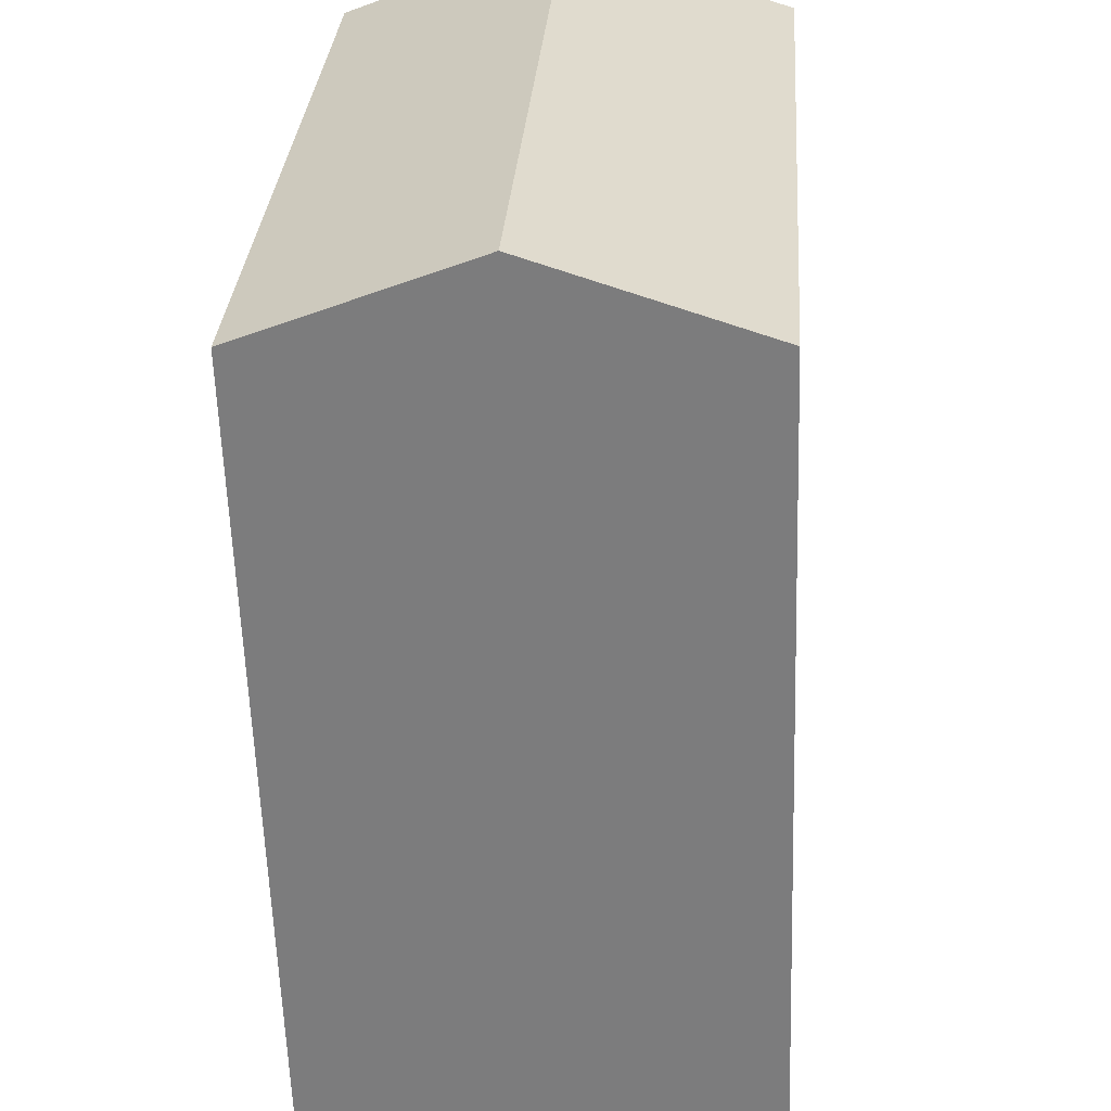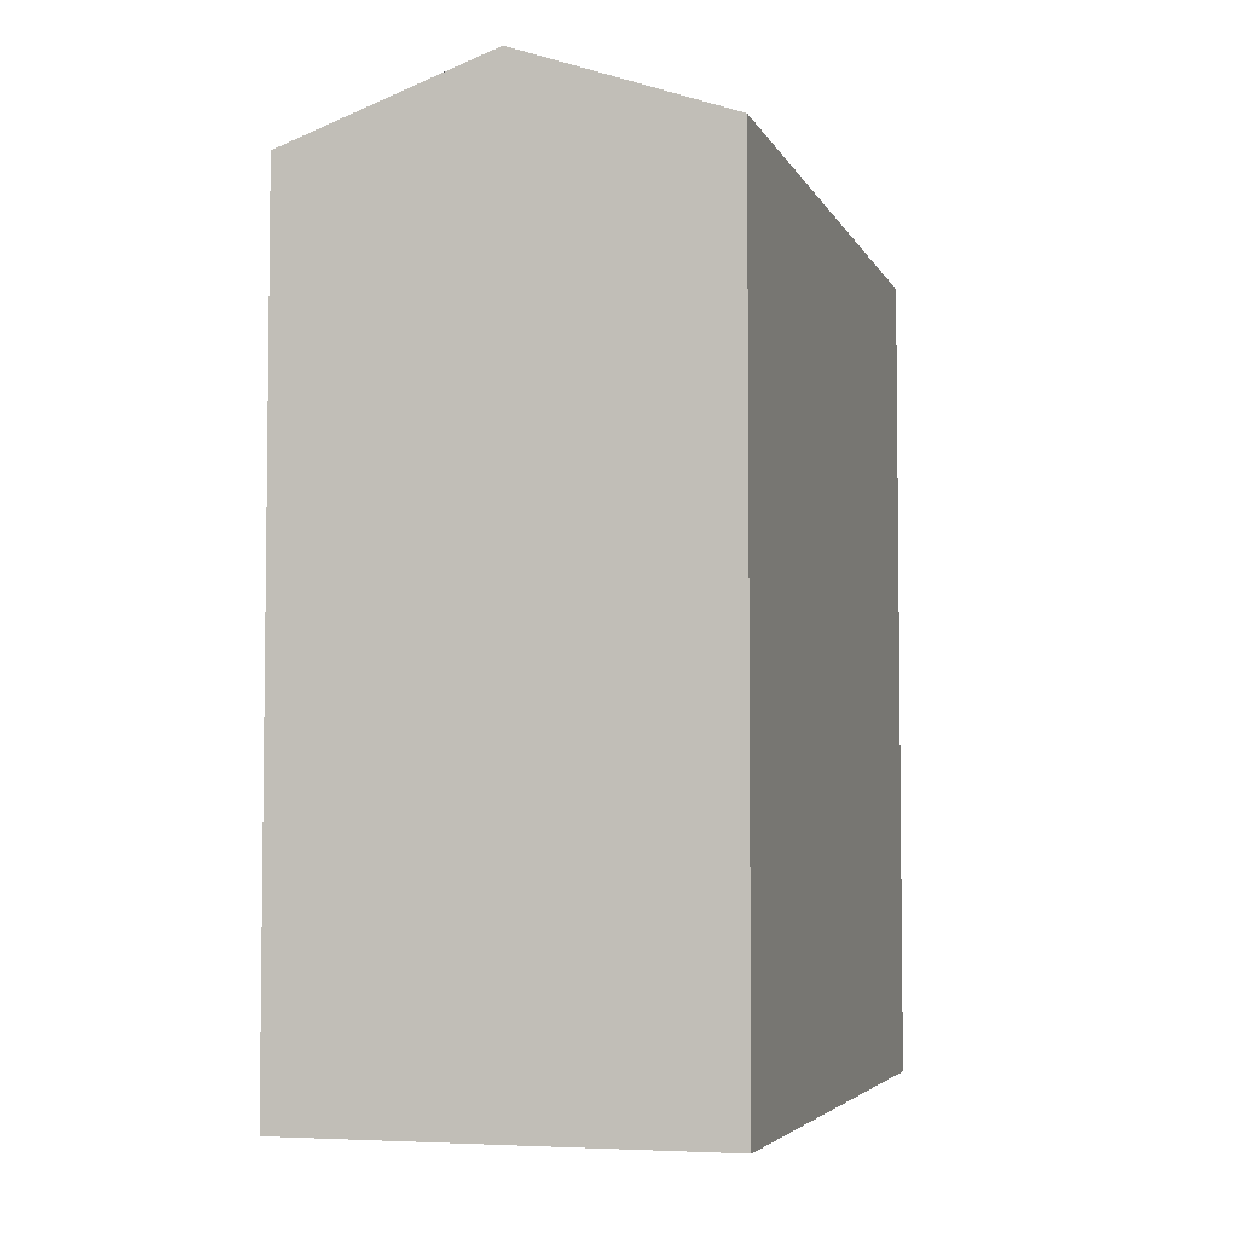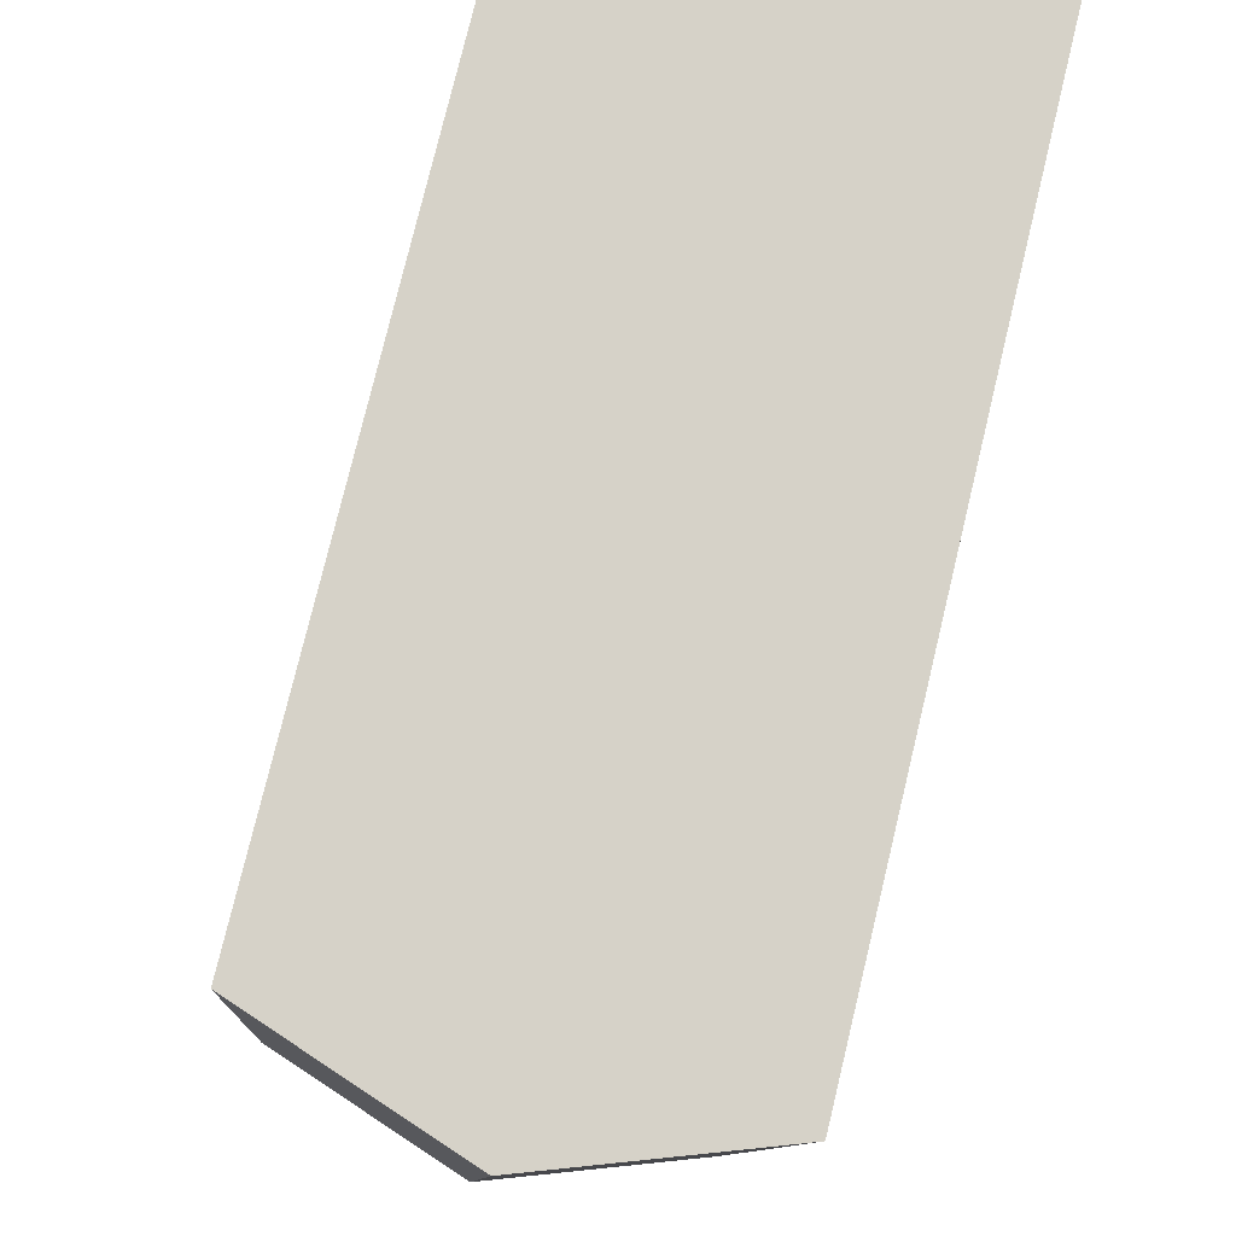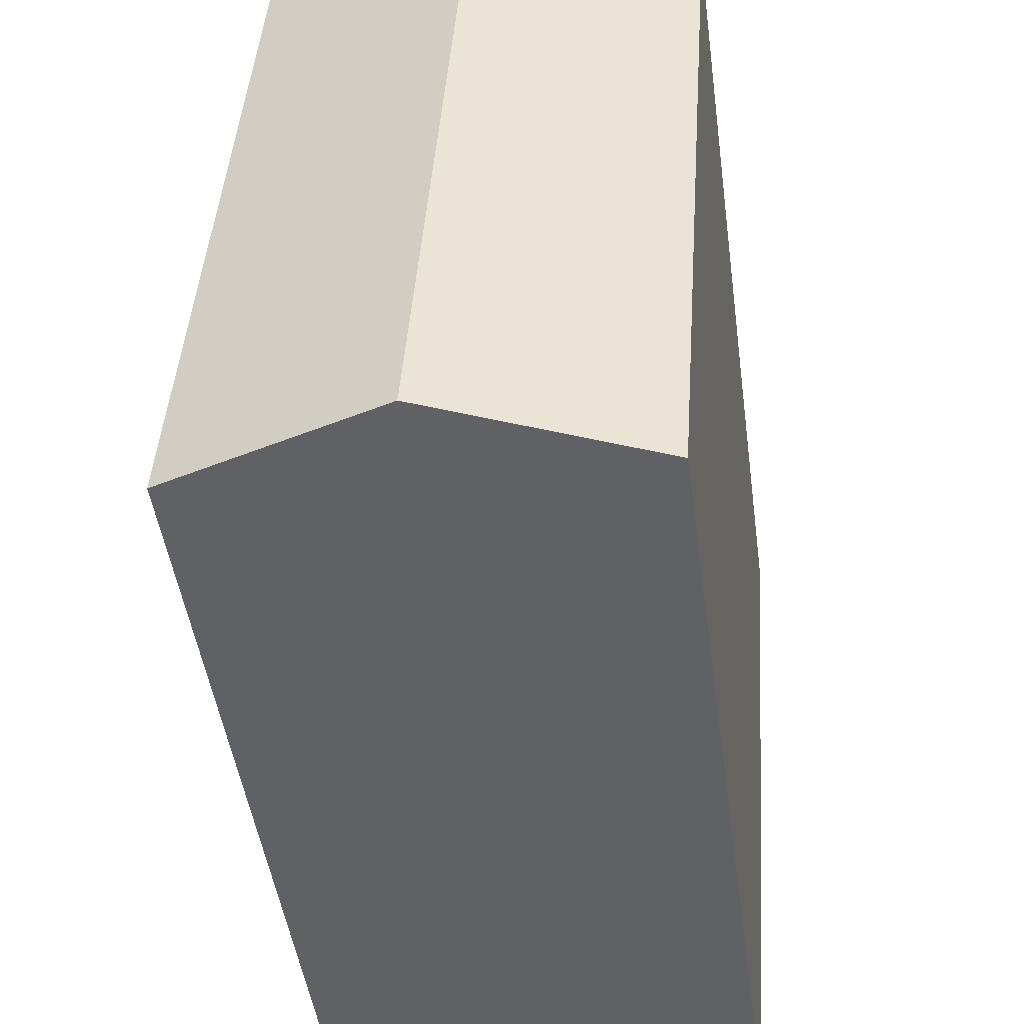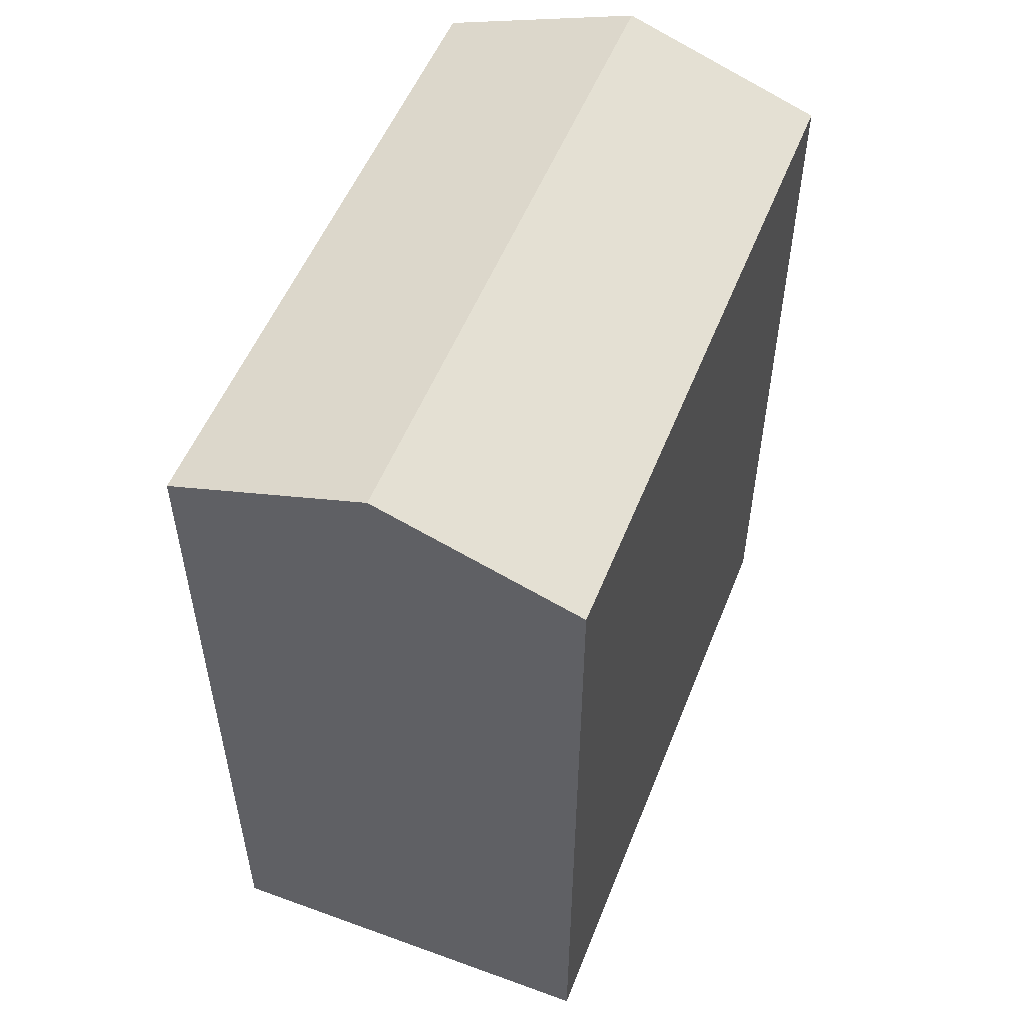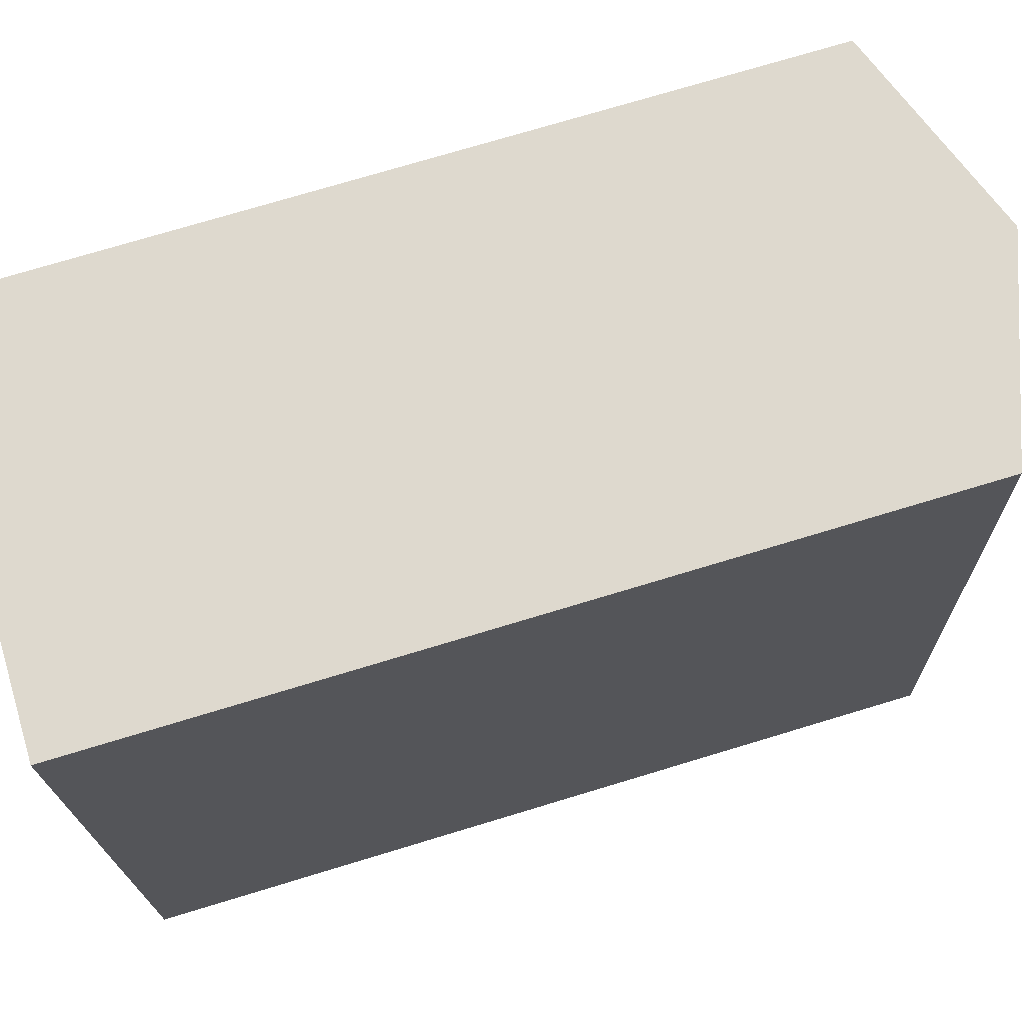
<metadata>
{"format":"obj","ext":"obj","renderer":"f3d","projection":"perspective","resolution":1024,"background":"white","views":[{"elev":-59.4,"azim":-178.1,"up":"+Z"},{"elev":-4.7,"azim":12.1,"up":"+Y"},{"elev":78.2,"azim":-166.4,"up":"+Z"},{"elev":-46.5,"azim":-172.3,"up":"+Z"},{"elev":53.4,"azim":17.5,"up":"+Y"},{"elev":74.7,"azim":73.2,"up":"+Z"}]}
</metadata>
<code>
v  5.322 -2.081e-17 0.3398
v  11.88 1.053e-15 -17.2
v  10.64 -4.161e-17 0.6796
v  0 0 0
v  6.562 1.074e-15 -17.54
v  1.24 1.095e-15 -17.88
v  10.64 21.26 0.6789
v  0.0004525 21.26 -0.0006727
v  5.322 23.15 0.3391
v  1.241 21.26 -17.88
v  11.88 21.26 -17.2
v  6.562 23.15 -17.54
g defaultobject
f 1 2 3
f 2 1 4
f 2 4 5
f 5 4 6
f 7 1 3
f 1 7 4
f 4 7 8
f 8 7 9
f 10 5 6
f 5 10 2
f 2 10 11
f 11 10 12
f 8 6 4
f 6 8 10
f 2 7 3
f 7 2 11
f 10 9 12
f 9 10 8
f 12 7 11
f 7 12 9

</code>
